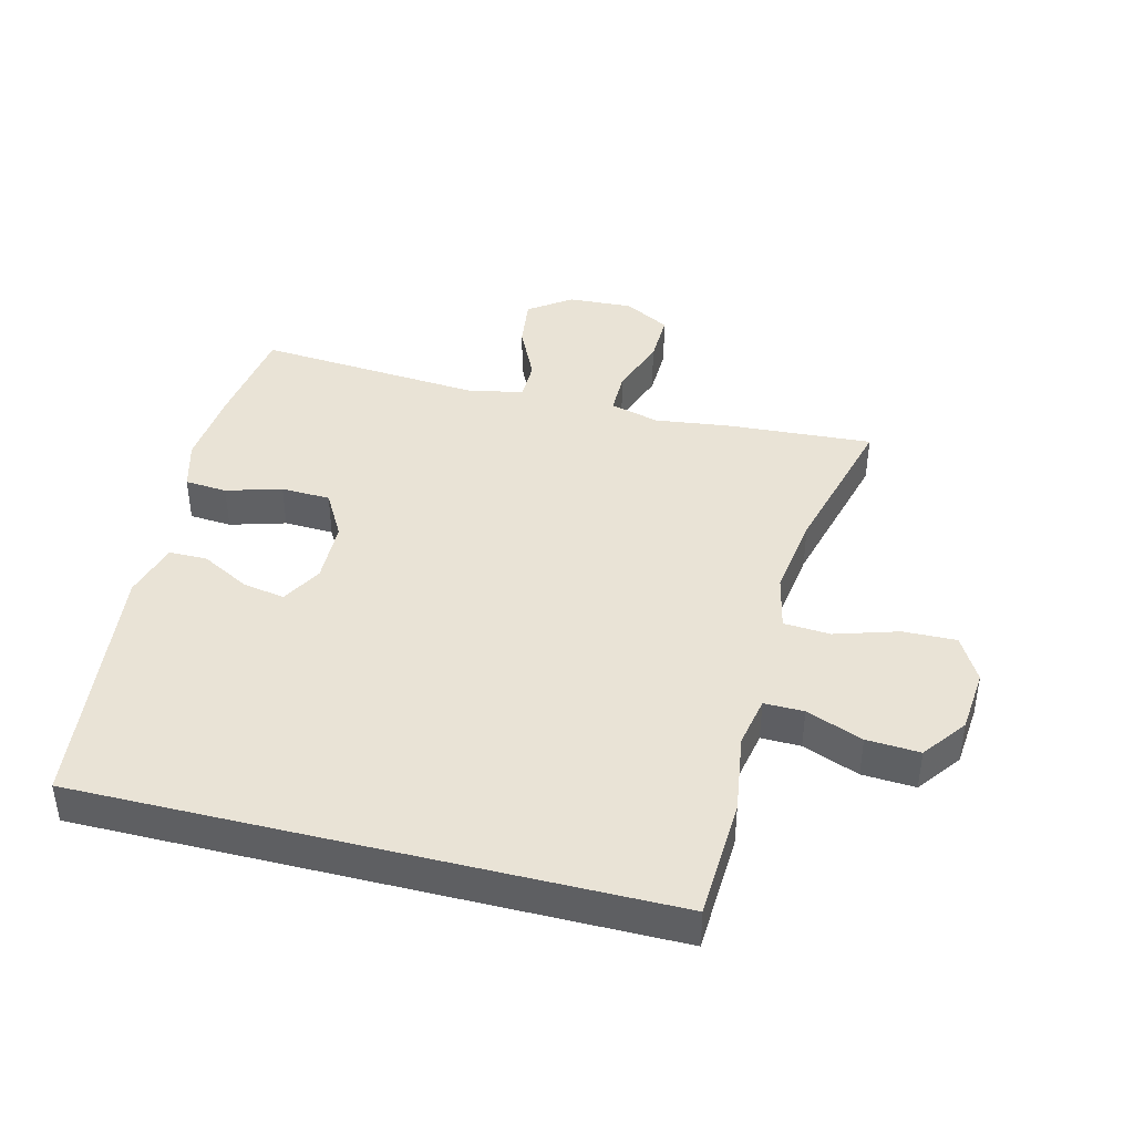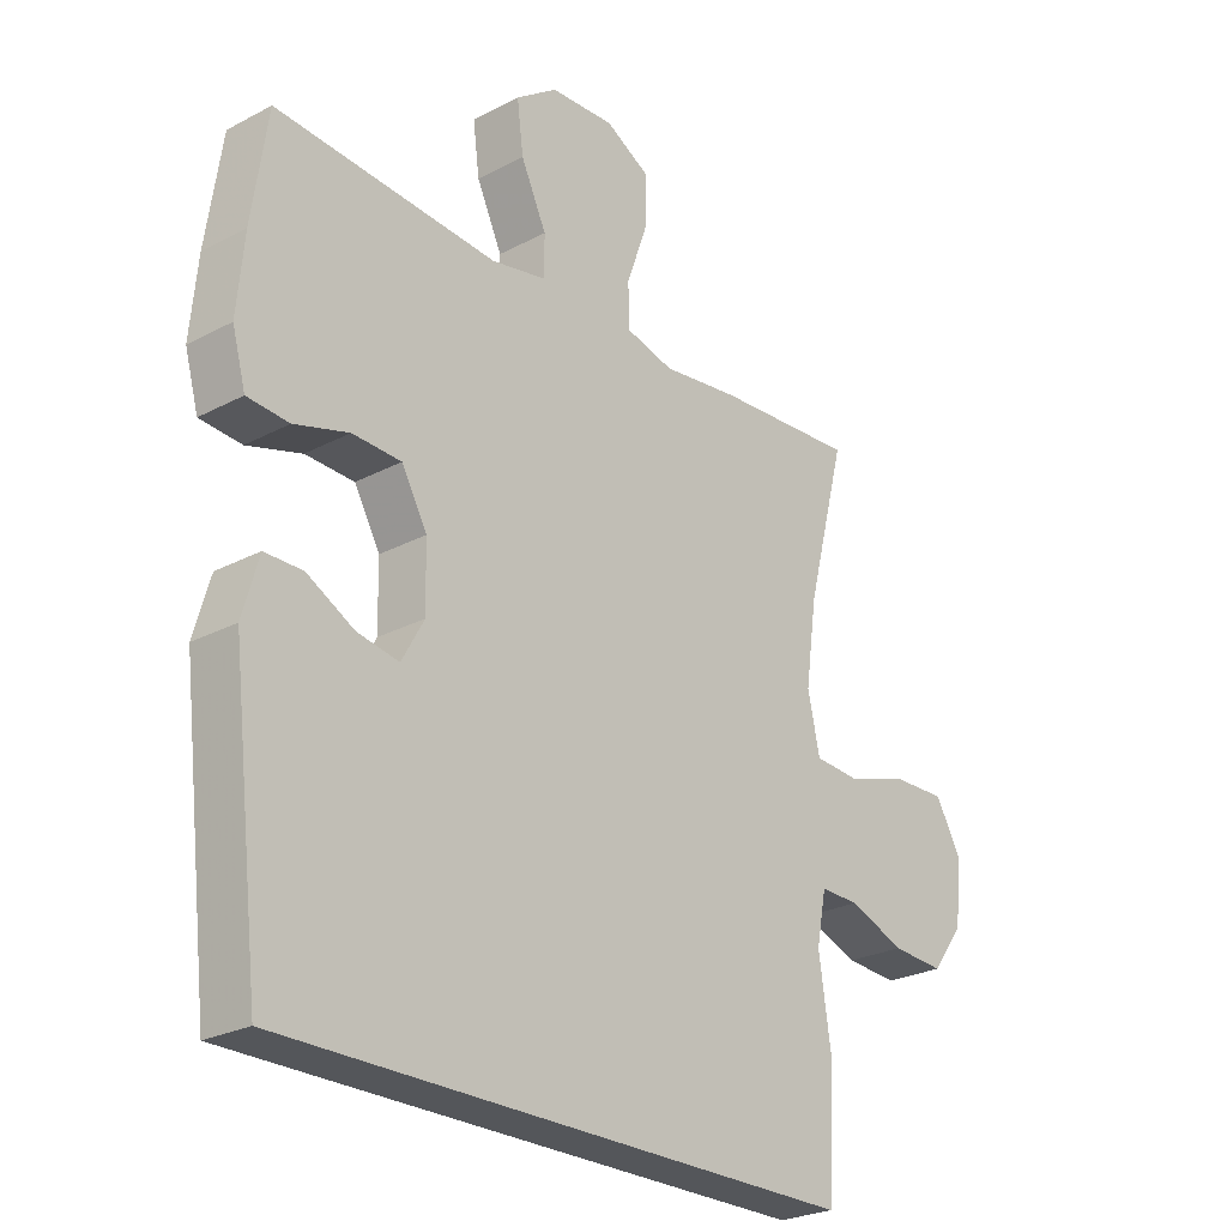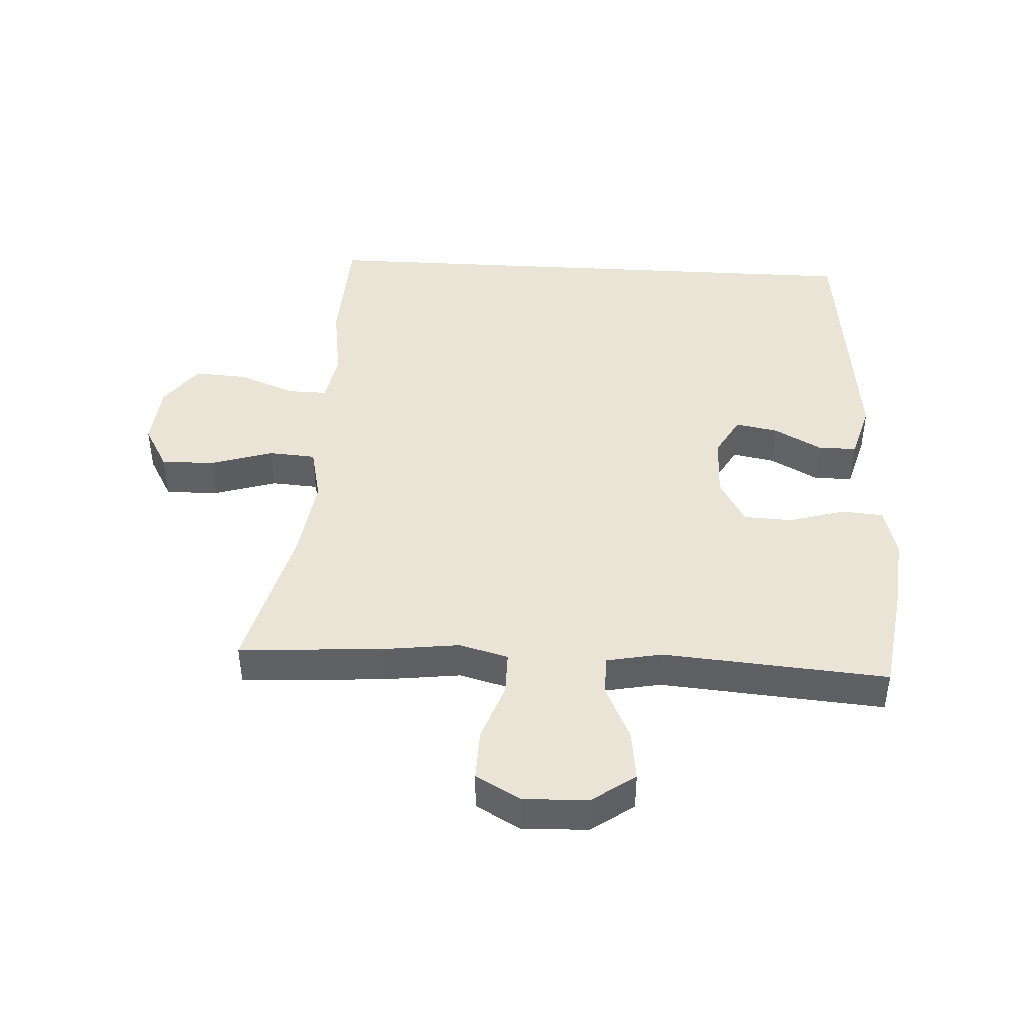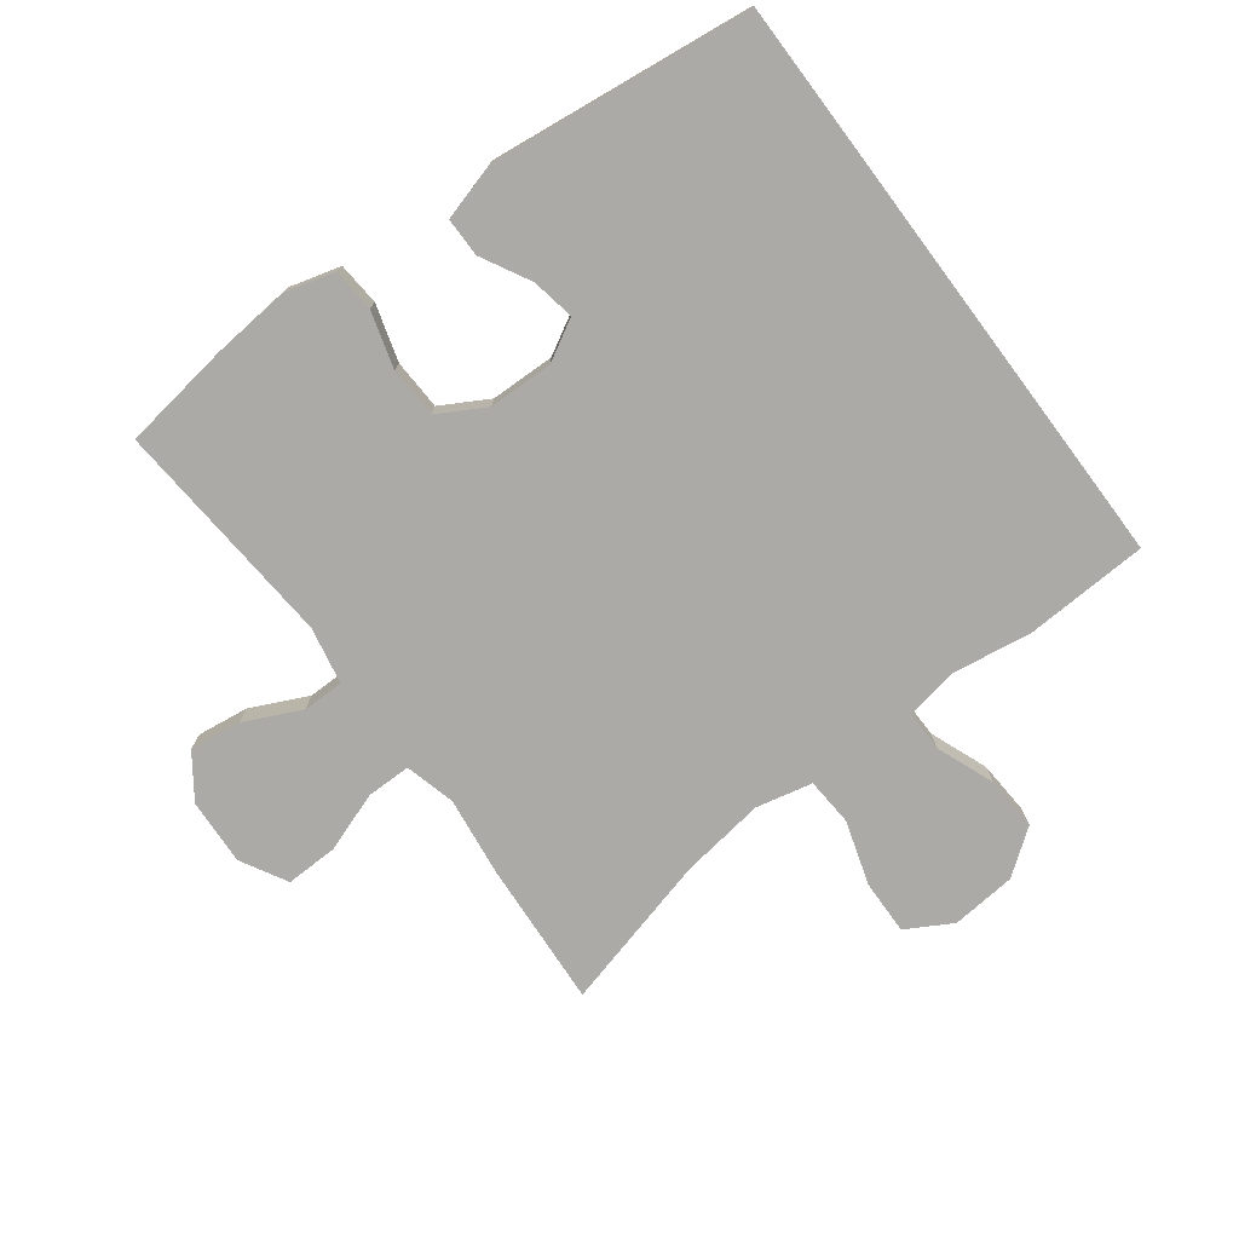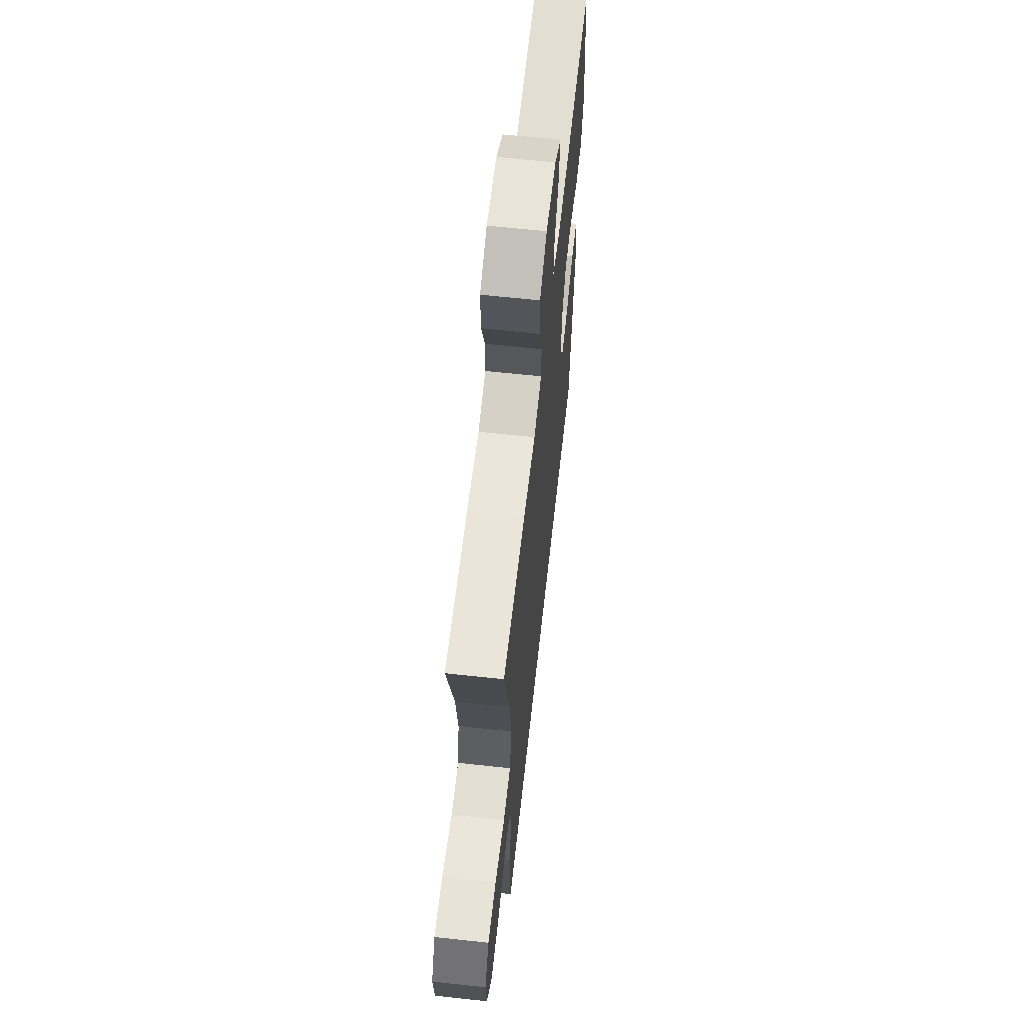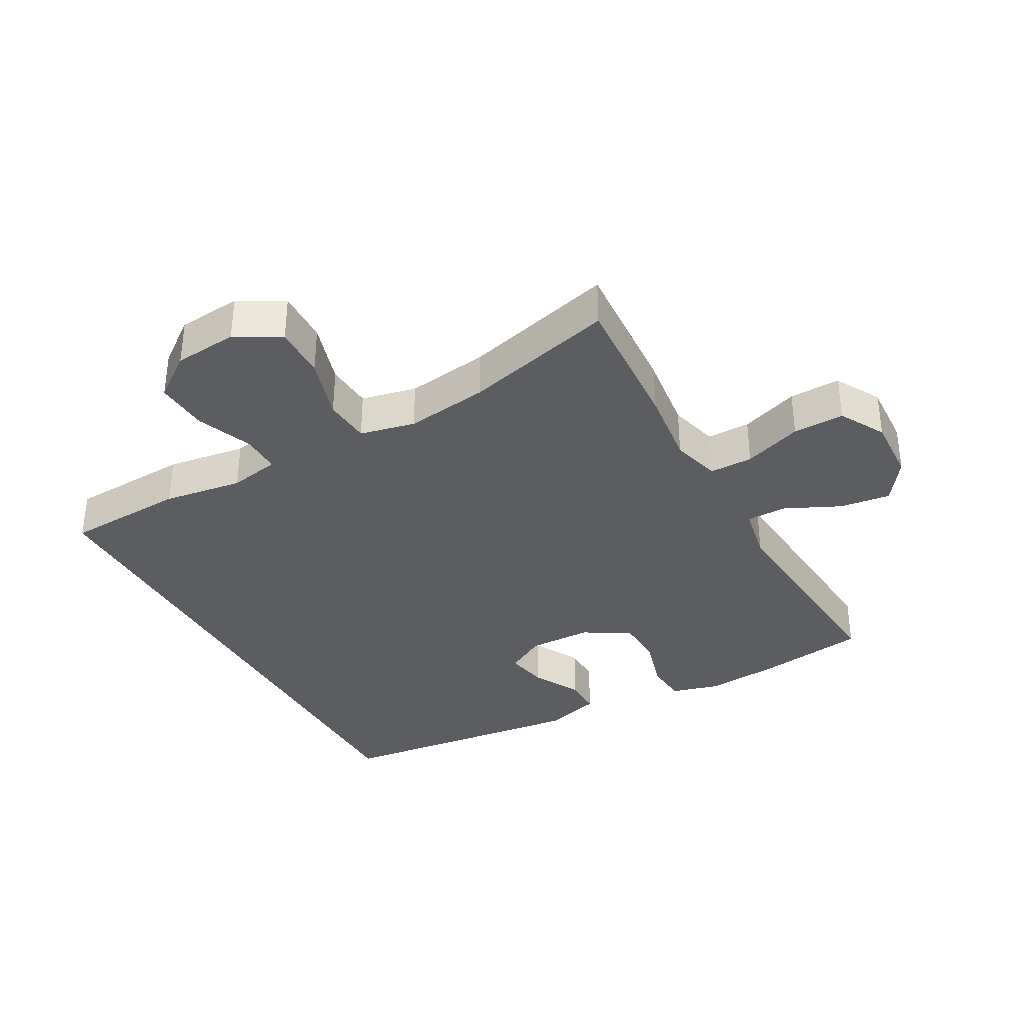
<metadata>
{"format":"obj","ext":"obj","renderer":"f3d","projection":"perspective","resolution":1024,"background":"white","views":[{"elev":42.0,"azim":-165.9,"up":"+Y"},{"elev":-25.4,"azim":130.4,"up":"+Z"},{"elev":43.8,"azim":3.2,"up":"+Y"},{"elev":-75.8,"azim":126.8,"up":"+Y"},{"elev":63.3,"azim":-83.7,"up":"+Z"},{"elev":-35.4,"azim":-61.0,"up":"+Y"}]}
</metadata>
<code>
v -0.5 0.07 0.5
v -0.28 0.07 0.486
v -0.16 0.07 0.471
v -0.084 0.07 0.491
v -0.084 0.07 0.558
v -0.116 0.07 0.648
v -0.118 0.07 0.727
v -0.048 0.07 0.766
v 0.052 0.07 0.761
v 0.117 0.07 0.715
v 0.107 0.07 0.637
v 0.067 0.07 0.552
v 0.067 0.07 0.49
v 0.153 0.07 0.473
v 0.5 0.07 0.5
v 0.524 0.07 0.336
v 0.535 0.07 0.219
v 0.514 0.07 0.143
v 0.449 0.07 0.138
v 0.364 0.07 0.163
v 0.288 0.07 0.16
v 0.248 0.07 0.089
v 0.246 0.07 -0.008
v 0.281 0.07 -0.07
v 0.346 0.07 -0.058
v 0.42 0.07 -0.018
v 0.479 0.07 -0.018
v 0.504 0.07 -0.105
v 0.458 0.07 -0.5
v -0.435 0.07 -0.5
v -0.444 0.07 -0.314
v -0.426 0.07 -0.192
v -0.441 0.07 -0.114
v -0.502 0.07 -0.115
v -0.589 0.07 -0.149
v -0.671 0.07 -0.154
v -0.721 0.07 -0.087
v -0.73 0.07 0.011
v -0.691 0.07 0.08
v -0.609 0.07 0.078
v -0.512 0.07 0.048
v -0.44 0.07 0.053
v -0.421 0.07 0.138
v -0.439 0.07 0.266
v -0.5 0 0.5
v -0.28 0 0.486
v -0.16 0 0.471
v -0.084 0 0.491
v -0.084 0 0.558
v -0.116 0 0.648
v -0.118 0 0.727
v -0.048 0 0.766
v 0.052 0 0.761
v 0.117 0 0.715
v 0.107 0 0.637
v 0.067 0 0.552
v 0.067 0 0.49
v 0.153 0 0.473
v 0.5 0 0.5
v 0.524 0 0.336
v 0.535 0 0.219
v 0.514 0 0.143
v 0.449 0 0.138
v 0.364 0 0.163
v 0.288 0 0.16
v 0.248 0 0.089
v 0.246 0 -0.008
v 0.281 0 -0.07
v 0.346 0 -0.058
v 0.42 0 -0.018
v 0.479 0 -0.018
v 0.504 0 -0.105
v 0.458 0 -0.5
v -0.435 0 -0.5
v -0.444 0 -0.314
v -0.426 0 -0.192
v -0.441 0 -0.114
v -0.502 0 -0.115
v -0.589 0 -0.149
v -0.671 0 -0.154
v -0.721 0 -0.087
v -0.73 0 0.011
v -0.691 0 0.08
v -0.609 0 0.078
v -0.512 0 0.048
v -0.44 0 0.053
v -0.421 0 0.138
v -0.439 0 0.266
f 39 40 41
f 38 39 41
f 37 38 41
f 36 37 41
f 35 36 41
f 34 35 41
f 33 34 41 42
f 32 33 42 43
f 30 31 32
f 28 29 30
f 27 28 30
f 26 27 30
f 25 26 30
f 24 25 30
f 23 24 30 32
f 22 23 32 43
f 18 19 20
f 17 18 20
f 16 17 20
f 15 16 20
f 14 15 20
f 13 14 20 21
f 10 11 12
f 9 10 12
f 8 9 12
f 7 8 12
f 6 7 12
f 5 6 12
f 4 5 12 13
f 22 43 44
f 21 22 44
f 13 21 44
f 4 13 44
f 3 4 44
f 1 2 3 44
f 85 84 83
f 85 83 82
f 85 82 81
f 85 81 80
f 85 80 79
f 85 79 78
f 86 85 78 77
f 87 86 77 76
f 76 75 74
f 74 73 72
f 74 72 71
f 74 71 70
f 74 70 69
f 74 69 68
f 76 74 68 67
f 87 76 67 66
f 64 63 62
f 64 62 61
f 64 61 60
f 64 60 59
f 64 59 58
f 65 64 58 57
f 56 55 54
f 56 54 53
f 56 53 52
f 56 52 51
f 56 51 50
f 56 50 49
f 57 56 49 48
f 88 87 66
f 88 66 65
f 88 65 57
f 88 57 48
f 88 48 47
f 88 47 46 45
f 1 45 46 2
f 2 46 47 3
f 3 47 48 4
f 4 48 49 5
f 5 49 50 6
f 6 50 51 7
f 7 51 52 8
f 8 52 53 9
f 9 53 54 10
f 10 54 55 11
f 11 55 56 12
f 12 56 57 13
f 13 57 58 14
f 14 58 59 15
f 15 59 60 16
f 16 60 61 17
f 17 61 62 18
f 18 62 63 19
f 19 63 64 20
f 20 64 65 21
f 21 65 66 22
f 22 66 67 23
f 23 67 68 24
f 24 68 69 25
f 25 69 70 26
f 26 70 71 27
f 27 71 72 28
f 28 72 73 29
f 29 73 74 30
f 30 74 75 31
f 31 75 76 32
f 32 76 77 33
f 33 77 78 34
f 34 78 79 35
f 35 79 80 36
f 36 80 81 37
f 37 81 82 38
f 38 82 83 39
f 39 83 84 40
f 40 84 85 41
f 41 85 86 42
f 42 86 87 43
f 43 87 88 44
f 44 88 45 1

</code>
